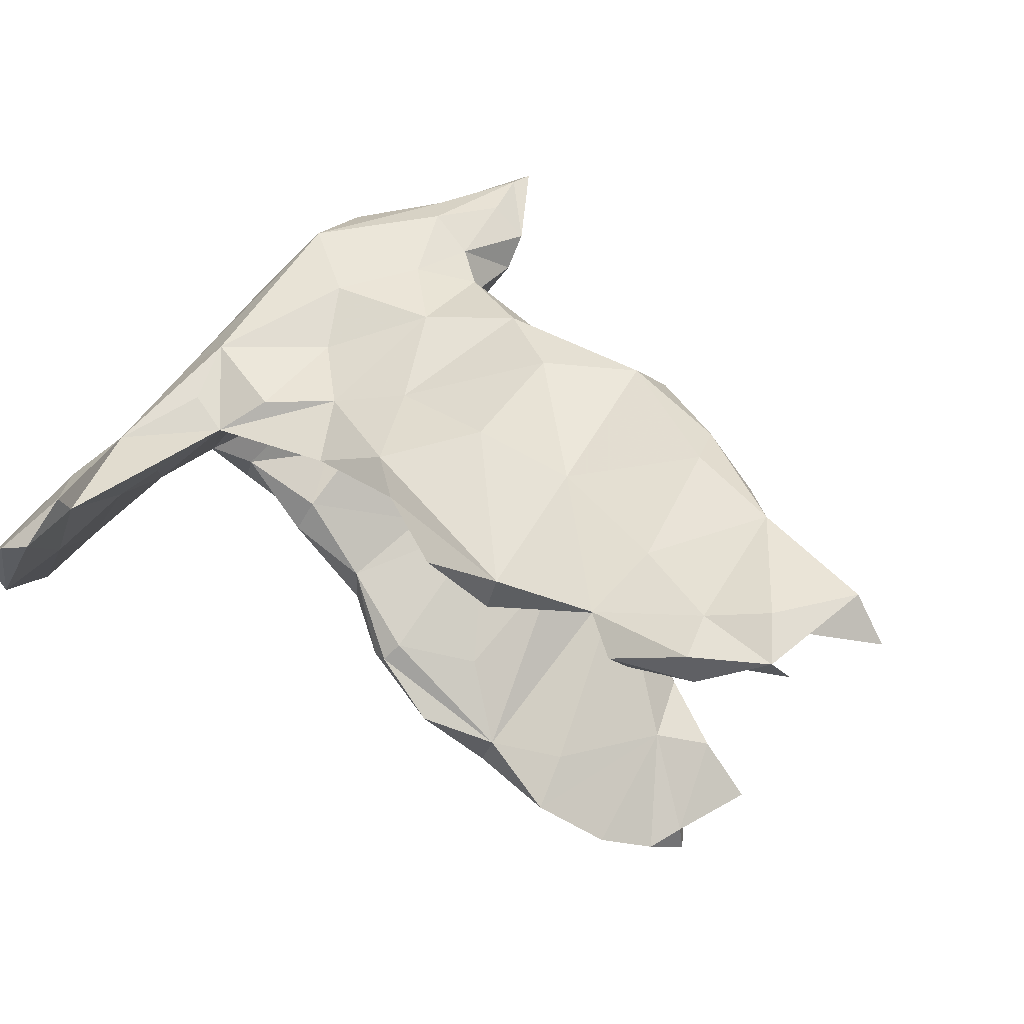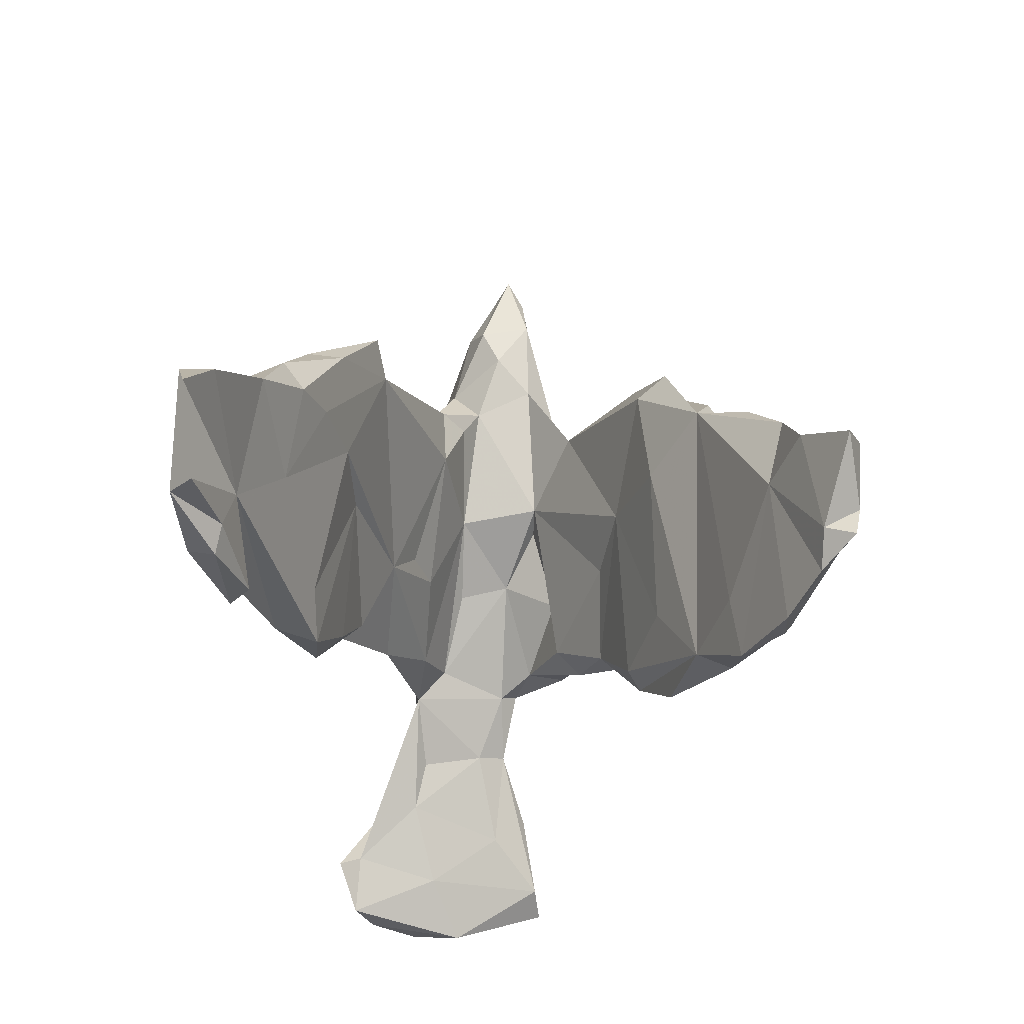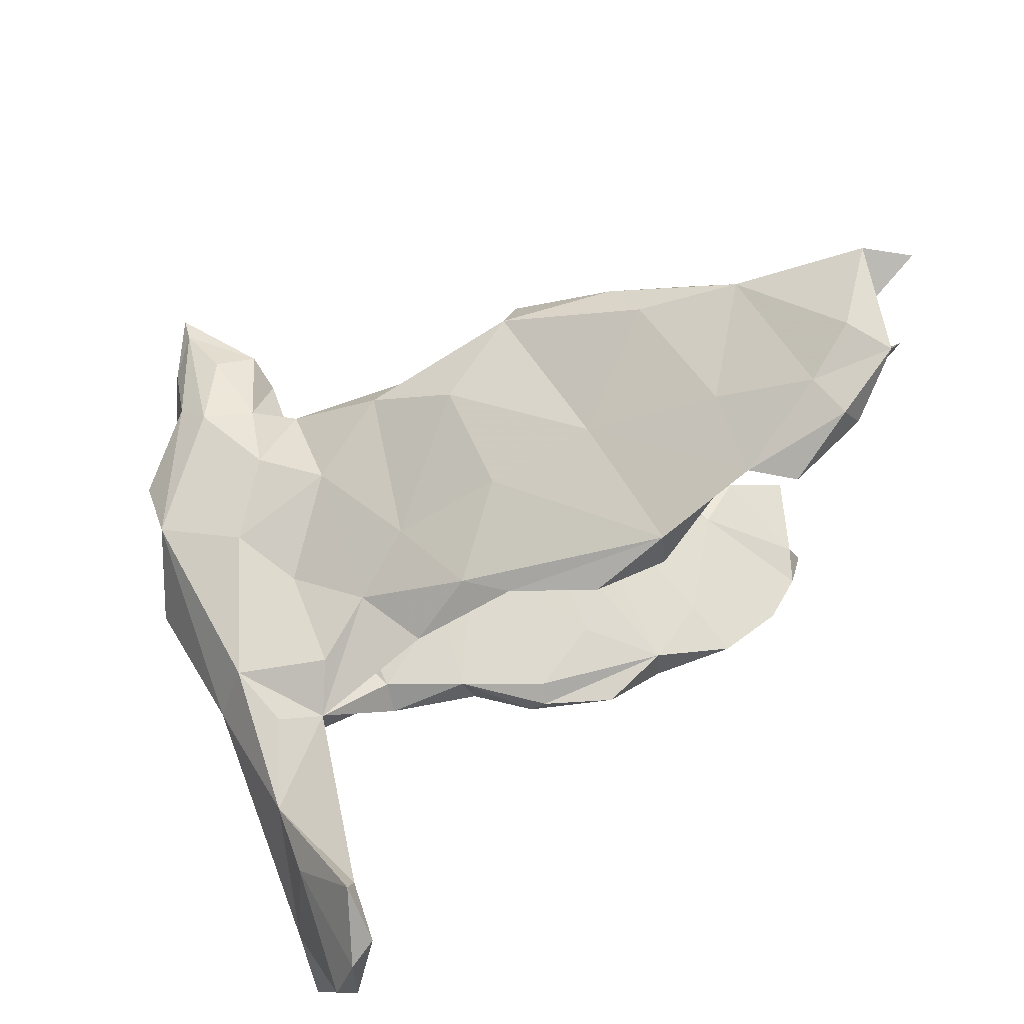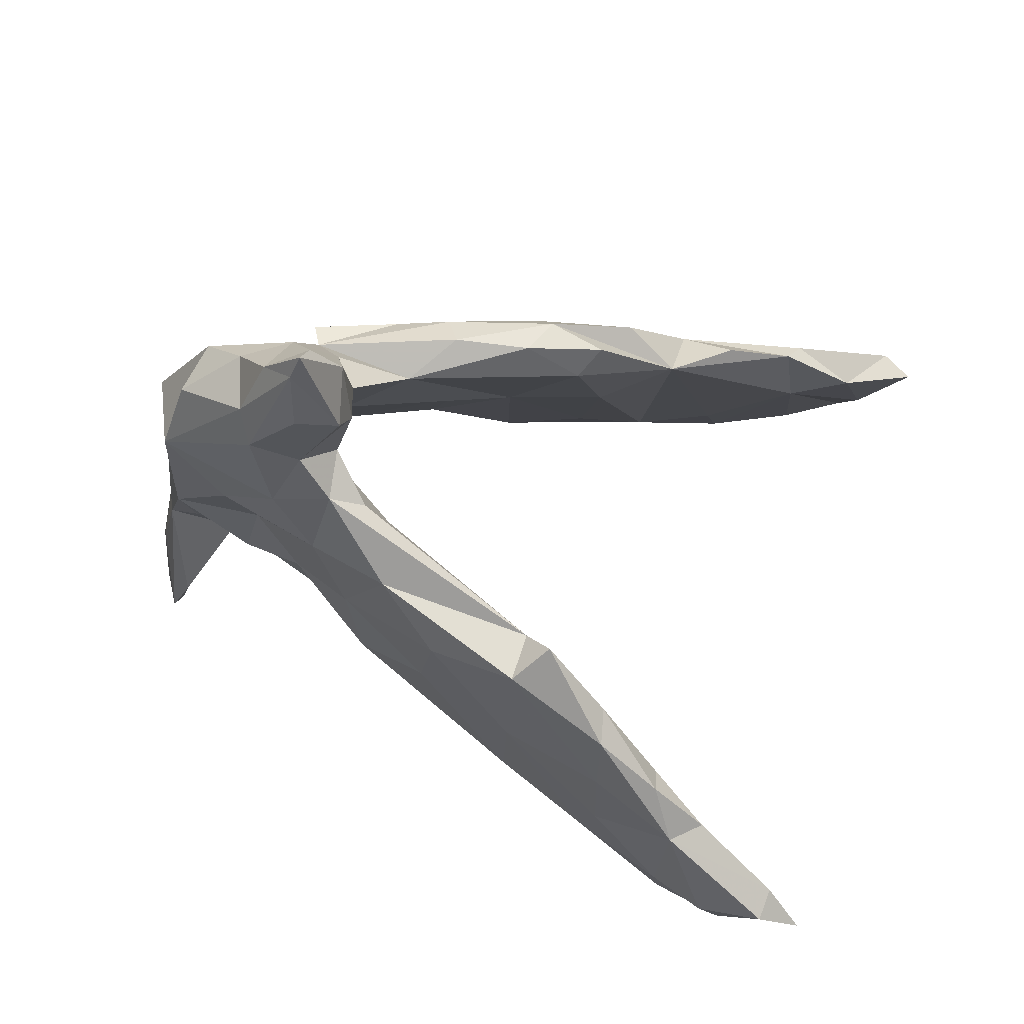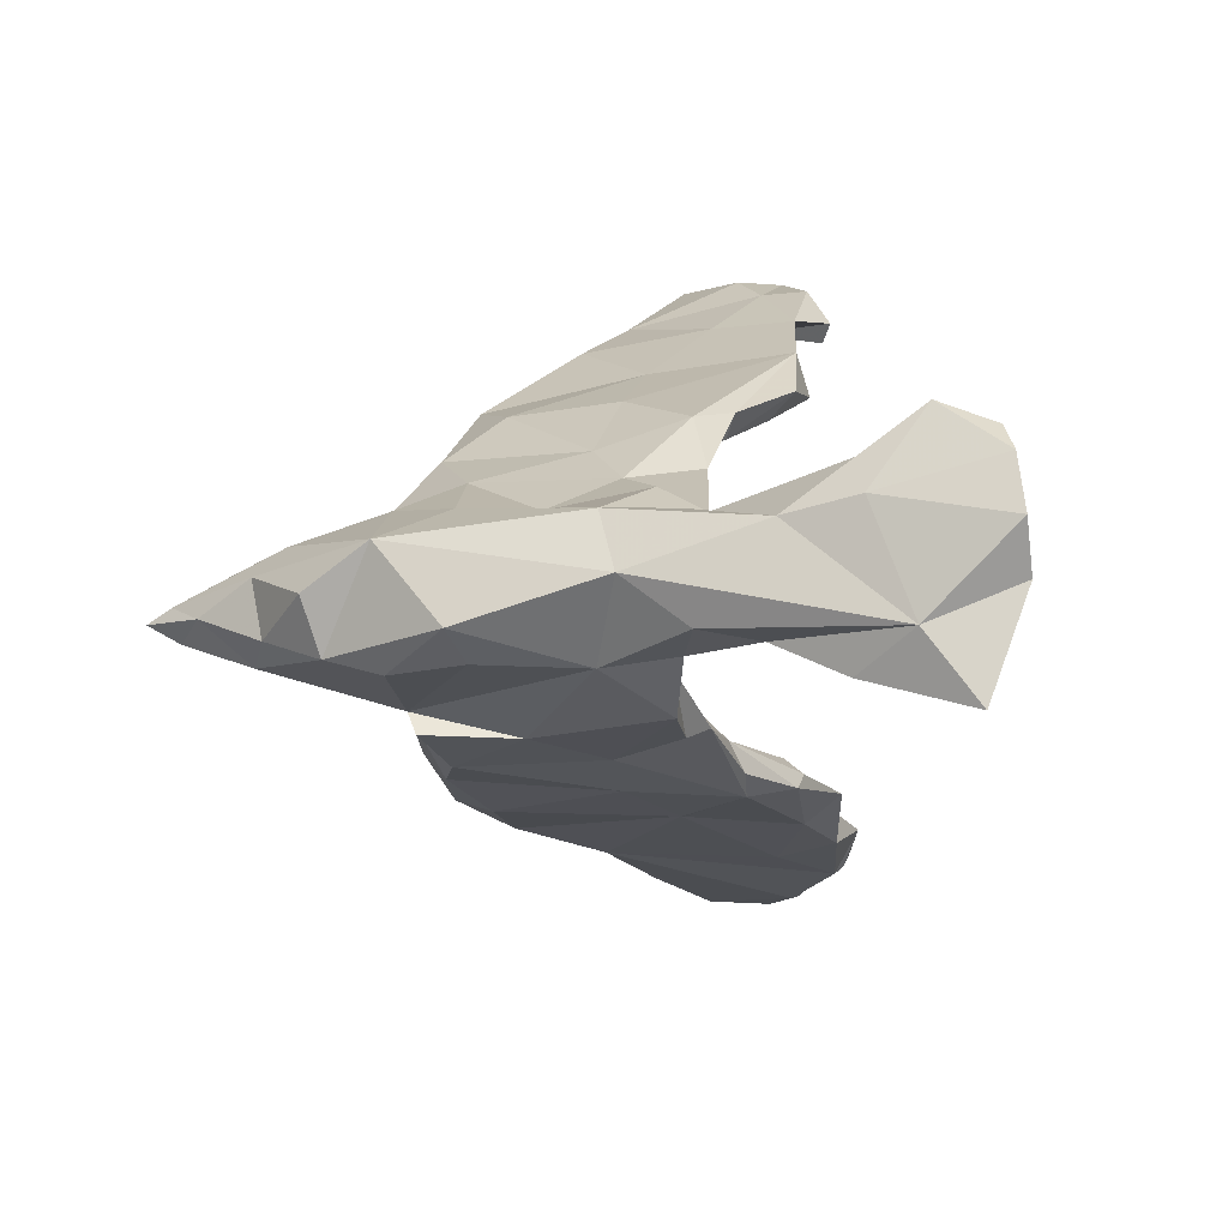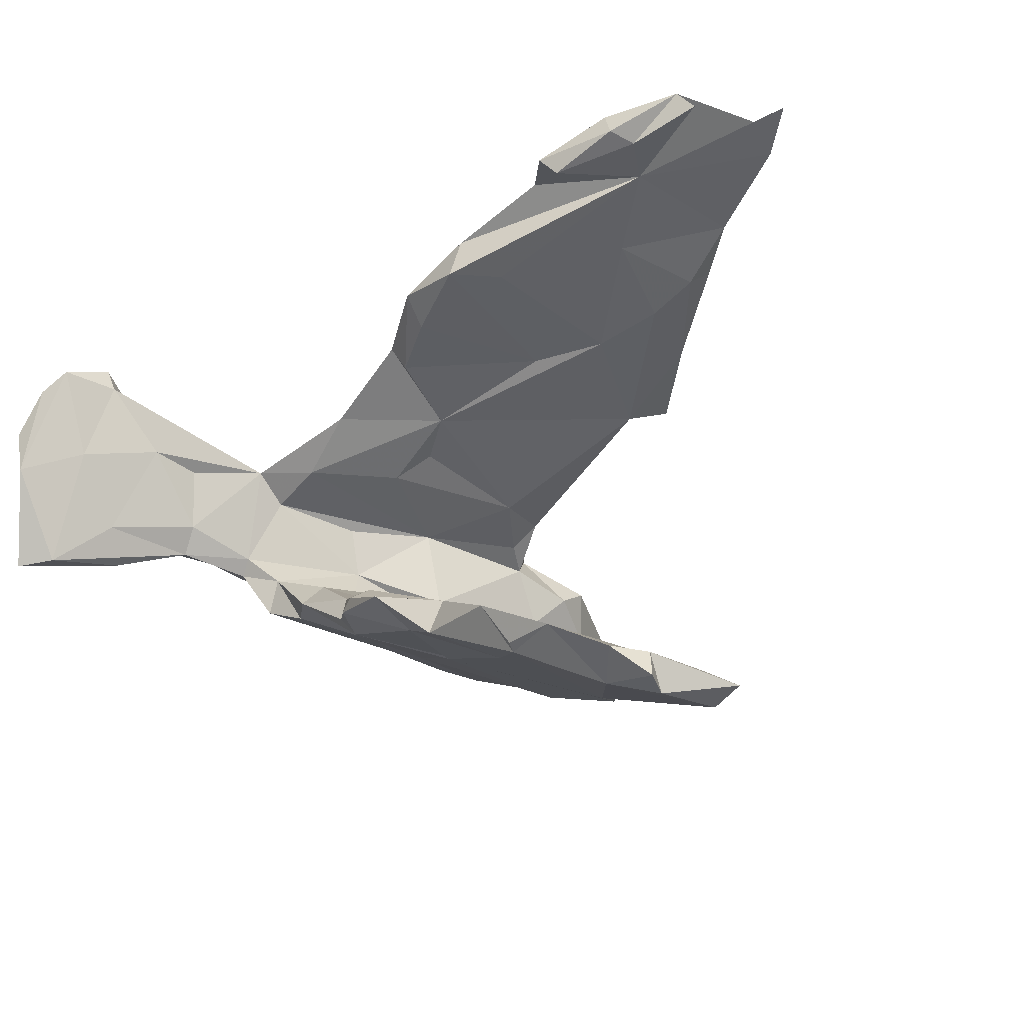
<metadata>
{"format":"obj","ext":"obj","renderer":"f3d","projection":"perspective","resolution":1024,"background":"white","views":[{"elev":66.5,"azim":-148.5,"up":"+Y"},{"elev":-21.5,"azim":-91.1,"up":"+Z"},{"elev":73.2,"azim":150.1,"up":"+Y"},{"elev":79.3,"azim":-159.4,"up":"+Z"},{"elev":3.8,"azim":98.3,"up":"+Y"},{"elev":-24.1,"azim":-135.5,"up":"+Y"}]}
</metadata>
<code>
v -0.6014 -0.5149 -0.1891
v -0.5085 -0.5031 -0.1848
v -0.3928 -0.4439 -0.2597
v -0.5974 -0.5268 -0.0467
v -0.5789 -0.5254 -0.1443
v -0.646 -0.5056 -0.04795
v -0.5847 -0.4709 -0.174
v -0.3972 -0.4337 -0.2724
v -0.4533 -0.4672 0.02426
v -0.5562 -0.4688 -0.2303
v -0.2872 -0.4042 -0.1809
v -0.2653 -0.3994 0.07451
v -0.138 -0.3328 -0.2327
v -0.4786 -0.4272 -0.2762
v 0.06263 -0.2681 -0.1685
v -0.4387 -0.4384 0.0544
v -0.2262 -0.3719 -0.273
v -0.07714 -0.3198 -0.05452
v -0.3463 -0.399 0.1125
v -0.05006 -0.3124 -0.06431
v -0.1154 -0.2846 -0.2873
v -0.5492 -0.4486 -0.01399
v -0.4669 -0.4099 -0.05953
v -0.1811 -0.3536 0.1974
v -0.3619 -0.3716 -0.2967
v 0.07646 -0.2615 -0.000948
v 0.01952 -0.2603 -0.2354
v -0.06612 -0.2978 0.2635
v 0.5776 -0.09284 -0.4983
v 0.5309 -0.08392 -0.461
v -0.03051 -0.3081 0.2018
v -0.2662 -0.3255 0.1458
v -0.3457 -0.358 -0.2017
v 0.09792 -0.2316 -0.1701
v -0.2354 -0.3162 -0.2537
v 0.1715 -0.2208 0.2193
v 0.1803 -0.2061 -0.00119
v 0.5199 0.0572 -0.5491
v -0.004258 -0.2434 -0.2417
v 0.2714 -0.1694 0.1
v 0.275 -0.1648 -0.1102
v 0.1098 -0.1858 -0.1492
v -0.1533 -0.2853 0.263
v 0.2375 -0.1555 -0.1389
v 0.3621 -0.1305 -0.109
v -0.1387 -0.2637 -0.1567
v -0.01777 -0.2238 -0.2124
v 0.09151 -0.2478 0.2441
v -0.0271 -0.2073 0.05877
v 0.2891 -0.1647 0.2424
v -0.1687 -0.2559 0.07562
v 0.2704 -0.136 0.2583
v -0.04459 -0.2422 0.281
v 0.4264 -0.063 -0.01628
v 0.5115 -0.06291 -0.3381
v 0.06943 -0.1845 -0.004062
v -0.1312 -0.2402 0.2302
v 0.1159 -0.1346 0.2592
v 0.5582 0.004696 -0.4181
v 0.06575 -0.2156 0.2812
v 0.3504 -0.07033 -0.1038
v 0.2286 -0.1158 -0.09992
v 0.2586 -0.1115 -0.002555
v 0.2074 -0.07634 0.1605
v 0.4169 -0.05693 0.3357
v 0.4344 -0.07464 0.2509
v 0.4603 -0.02464 -0.2296
v 0.5023 -0.008988 0.1611
v 0.4485 -0.05798 0.1415
v 0.4228 -0.04669 -0.1251
v 0.2727 -0.08232 0.4622
v 0.4693 0.1012 -0.4555
v 0.2557 -0.07545 0.1332
v 0.4945 -0.007311 -0.1446
v 0.4026 -0.02083 -0.132
v 0.1816 -0.0623 0.511
v 0.2232 -0.1144 0.3234
v 0.4963 0.06045 -0.0499
v 0.3045 -0.02708 0.04676
v 0.4326 0.01938 -0.2364
v 0.225 -0.05557 0.5769
v 0.424 0.02704 0.3625
v 0.176 -0.06497 0.3773
v 0.4895 0.1296 -0.2445
v 0.286 -0.0163 0.5366
v 0.3453 -0.04017 0.4328
v 0.2263 -0.02955 0.6253
v 0.1521 -0.01011 0.4333
v 0.5072 0.158 -0.3515
v 0.3582 0.08389 -0.09804
v 0.1574 0.01775 0.4867
v 0.4381 0.09692 0.2668
v 0.2351 -0.005372 0.5872
v 0.4182 0.1163 -0.2536
v 0.2186 0.05008 0.1397
v 0.4813 -0.01068 -0.377
v 0.4284 0.1343 -0.3304
v 0.5472 0.1344 -0.5422
v 0.4417 0.1369 -0.02071
v 0.3581 0.1301 -0.1483
v 0.2188 0.04104 0.5008
v 0.3015 0.05267 0.0266
v 0.17 0.02508 0.3305
v 0.3108 0.04073 0.4558
v 0.4215 0.1365 -0.1197
v 0.2854 0.0797 0.4129
v 0.2101 0.06928 0.3826
v 0.3347 0.1323 0.1798
v 0.2684 0.1171 -0.104
v 0.5066 0.2094 -0.5283
v 0.2902 0.1285 0.07522
v 0.443 0.2321 -0.421
v 0.101 0.08715 0.3021
v 0.3121 0.1605 -0.07663
v 0.1538 0.1006 0.3253
v 0.1419 0.05128 0.2869
v 0.2426 0.1255 0.2835
v 0.1607 0.1078 0.006039
v 0.1693 0.1612 0.1971
v 0.2119 0.1693 -0.01887
v 0.1679 0.1816 -0.1259
v 0.02532 0.1679 -0.01553
v 0.09375 0.1346 0.02357
v 0.0701 0.08292 0.2019
v 0.4559 0.269 -0.4278
v 0.4609 0.2396 -0.5123
v 0.1082 0.2039 0.03731
v -0.2011 0.1802 0.2312
v 0.036 0.1874 0.2599
v -0.00508 0.2189 -0.1314
v 0.06865 0.2505 -0.09435
v -0.2436 0.1935 0.2815
v -0.1027 0.2868 -0.2202
v -0.0665 0.2504 0.1865
v -0.2866 0.2346 0.06377
v -0.1754 0.2253 0.01825
v -0.05078 0.2722 0.01894
v 0.01427 0.256 -0.1467
v -0.2224 0.3444 -0.211
v -0.09703 0.2446 -0.1813
v -0.2043 0.2547 0.2516
v -0.3694 0.2962 0.1965
v -0.2676 0.2815 -0.1609
v -0.217 0.3132 0.00709
v -0.5335 0.382 -0.1098
v -0.2179 0.2783 -0.2315
v -0.3534 0.2422 0.1978
v -0.388 0.2642 0.08821
v -0.4637 0.3647 -0.2321
v -0.3828 0.3479 0.1291
v -0.4667 0.2946 0.09111
v -0.4745 0.3254 0.1319
v -0.3796 0.3958 -0.1955
v -0.5663 0.3471 0.06269
v -0.438 0.394 -0.2454
v -0.4302 0.3202 -0.03966
v -0.4017 0.3856 -0.06661
v -0.5253 0.389 0.0772
v -0.565 0.4058 -0.215
v -0.5303 0.442 -0.1312
v -0.7075 0.4029 0.01202
v -0.5769 0.3964 -0.1727
v -0.5423 0.4483 -0.2017
v -0.6158 0.4669 -0.08537
v -0.6533 0.464 -0.1537
v -0.7076 0.4531 0.01122
v -0.6823 0.4308 -0.1449
v -0.7728 0.4388 -0.03365
f 37 44 41
f 61 41 44
f 46 49 47
f 42 47 49
f 35 46 47
f 51 49 46
f 30 55 67
f 59 67 55
f 96 30 67
f 29 55 30
f 80 96 67
f 72 30 96
f 29 59 55
f 74 67 59
f 78 74 59
f 70 67 74
f 62 61 44
f 45 41 61
f 70 45 61
f 37 41 45
f 75 70 61
f 54 45 70
f 74 54 70
f 79 75 61
f 67 70 75
f 78 54 74
f 62 44 42
f 34 42 44
f 56 62 42
f 63 61 62
f 64 63 62
f 79 61 63
f 40 45 54
f 56 42 49
f 39 47 42
f 64 62 56
f 49 64 56
f 52 40 54
f 37 45 40
f 73 79 63
f 69 52 54
f 66 52 69
f 68 69 54
f 78 68 54
f 66 69 68
f 58 64 49
f 73 63 64
f 50 40 52
f 12 4 2
f 5 2 4
f 9 4 12
f 1 2 5
f 6 5 4
f 1 5 7
f 6 7 5
f 20 11 13
f 17 13 11
f 18 20 13
f 12 11 20
f 3 11 12
f 12 2 3
f 14 3 2
f 23 10 7
f 1 7 10
f 14 10 23
f 10 2 1
f 14 2 10
f 3 17 11
f 21 13 17
f 14 8 3
f 25 3 8
f 25 8 14
f 17 3 25
f 35 17 25
f 23 25 14
f 17 35 21
f 39 21 35
f 27 13 21
f 38 59 29
f 38 29 30
f 98 59 38
f 72 38 30
f 19 12 32
f 24 32 12
f 19 16 12
f 9 12 16
f 32 16 19
f 22 9 16
f 23 22 16
f 32 23 16
f 4 9 22
f 6 4 22
f 22 7 6
f 23 7 22
f 33 35 25
f 132 128 141
f 129 141 128
f 142 132 141
f 147 128 132
f 122 128 135
f 148 135 128
f 137 134 127
f 129 127 134
f 80 67 75
f 64 79 73
f 52 77 58
f 83 58 77
f 58 60 52
f 48 52 60
f 53 60 58
f 36 52 48
f 71 77 52
f 65 71 52
f 76 77 71
f 66 65 52
f 86 71 65
f 85 71 86
f 126 38 72
f 110 98 38
f 89 59 98
f 97 72 96
f 89 84 59
f 78 59 84
f 97 96 80
f 100 80 75
f 90 75 79
f 102 90 79
f 100 75 90
f 92 68 78
f 95 102 79
f 95 79 64
f 92 65 68
f 66 68 65
f 82 65 92
f 83 64 58
f 124 128 122
f 136 122 135
f 143 136 135
f 130 122 136
f 131 137 127
f 144 134 137
f 120 131 127
f 139 137 131
f 138 139 131
f 143 146 136
f 140 136 146
f 145 146 143
f 130 136 140
f 133 140 146
f 121 138 131
f 133 139 138
f 130 133 138
f 133 130 140
f 122 130 138
f 129 128 115
f 113 115 128
f 119 129 115
f 141 129 134
f 113 128 124
f 123 124 122
f 119 127 129
f 120 127 119
f 28 60 53
f 57 53 58
f 43 53 57
f 49 57 58
f 48 60 28
f 43 28 53
f 32 57 51
f 49 51 57
f 32 43 57
f 36 50 52
f 35 32 51
f 36 40 50
f 36 48 26
f 31 26 48
f 37 36 26
f 114 99 100
f 105 100 99
f 120 114 100
f 111 99 114
f 84 100 105
f 84 105 99
f 109 100 90
f 100 109 121
f 122 121 109
f 120 100 121
f 95 109 90
f 118 122 109
f 138 121 122
f 112 100 84
f 125 84 89
f 150 158 142
f 152 142 158
f 154 151 152
f 147 152 151
f 158 154 152
f 156 151 154
f 161 154 158
f 141 150 142
f 157 158 150
f 147 142 152
f 165 159 162
f 149 162 159
f 167 165 162
f 163 159 165
f 155 159 163
f 160 163 165
f 145 167 162
f 145 165 167
f 153 163 160
f 149 145 162
f 157 160 158
f 164 158 160
f 166 158 164
f 165 166 164
f 165 164 160
f 145 154 161
f 168 145 161
f 166 161 158
f 168 161 166
f 166 165 145
f 166 145 168
f 125 112 84
f 97 100 112
f 94 100 97
f 72 97 112
f 80 94 97
f 80 100 94
f 125 89 110
f 98 110 89
f 112 126 72
f 125 126 112
f 125 110 126
f 38 126 110
f 93 87 85
f 81 85 87
f 104 93 85
f 91 87 93
f 101 91 93
f 106 101 93
f 107 91 101
f 91 76 87
f 81 87 76
f 88 76 91
f 106 93 104
f 92 106 104
f 86 104 85
f 82 104 86
f 107 101 106
f 83 76 88
f 107 88 91
f 103 83 88
f 104 82 92
f 103 64 83
f 95 64 103
f 107 103 88
f 116 95 103
f 108 92 99
f 78 99 92
f 78 84 99
f 65 82 86
f 107 115 103
f 113 103 115
f 117 115 107
f 144 157 150
f 145 156 154
f 148 151 156
f 153 160 157
f 135 156 145
f 144 153 157
f 155 145 149
f 155 163 153
f 149 159 155
f 145 155 153
f 132 142 147
f 148 147 151
f 144 150 141
f 134 144 141
f 135 148 156
f 139 153 144
f 137 139 144
f 128 147 148
f 90 102 95
f 24 12 20
f 33 23 32
f 26 31 20
f 24 20 31
f 15 37 26
f 40 36 37
f 28 24 31
f 28 31 48
f 28 32 24
f 28 43 32
f 71 85 81
f 76 71 81
f 77 76 83
f 118 123 122
f 121 131 120
f 116 113 124
f 117 119 115
f 108 119 117
f 111 119 108
f 118 124 123
f 119 111 120
f 114 120 111
f 95 118 109
f 103 113 116
f 51 46 35
f 124 95 116
f 118 95 124
f 108 99 111
f 92 108 117
f 106 92 117
f 117 107 106
f 33 25 23
f 15 44 37
f 34 44 15
f 27 42 34
f 27 34 15
f 18 15 20
f 26 20 15
f 13 27 15
f 39 35 47
f 27 39 42
f 21 39 27
f 18 13 15
f 35 33 32
f 145 153 139
f 139 133 146
f 145 139 146
f 135 145 143

</code>
